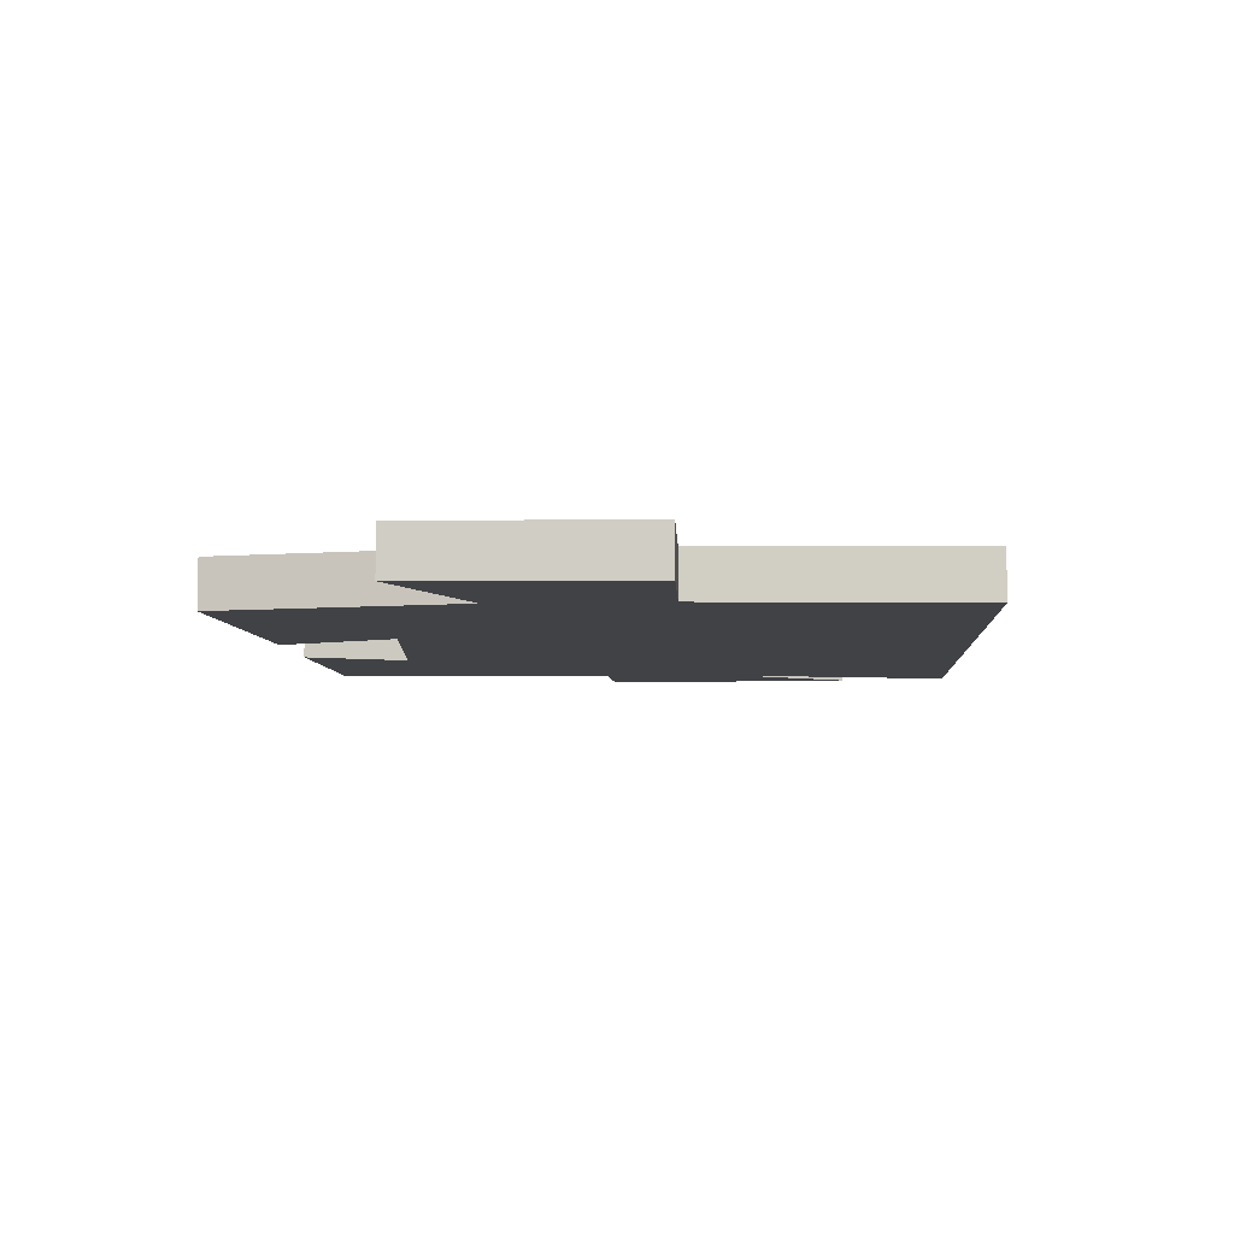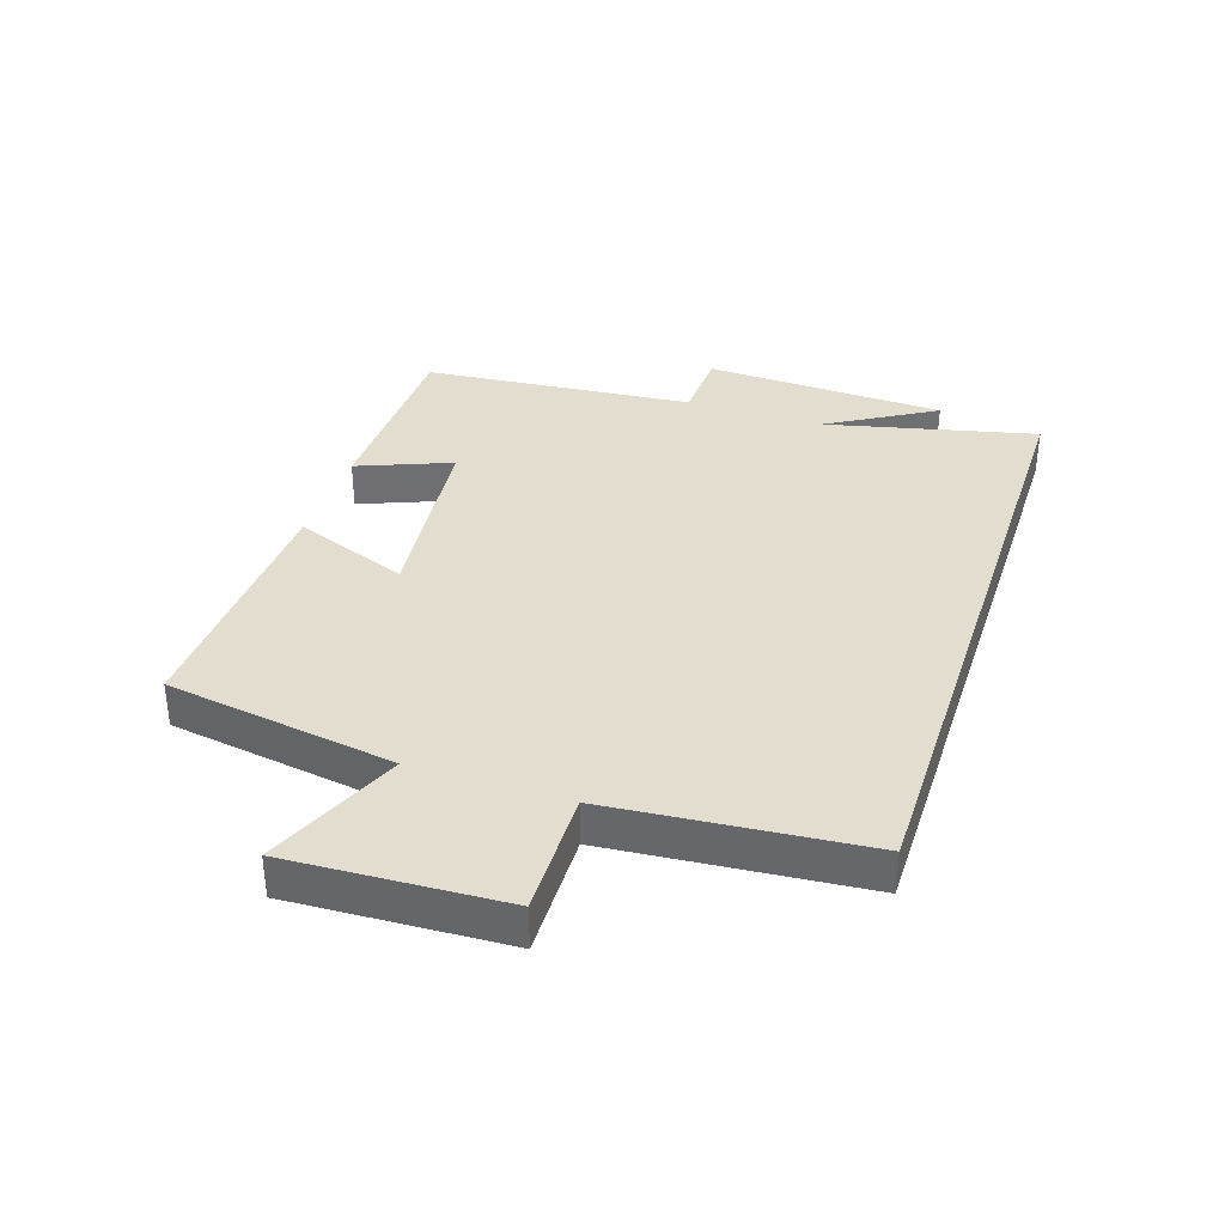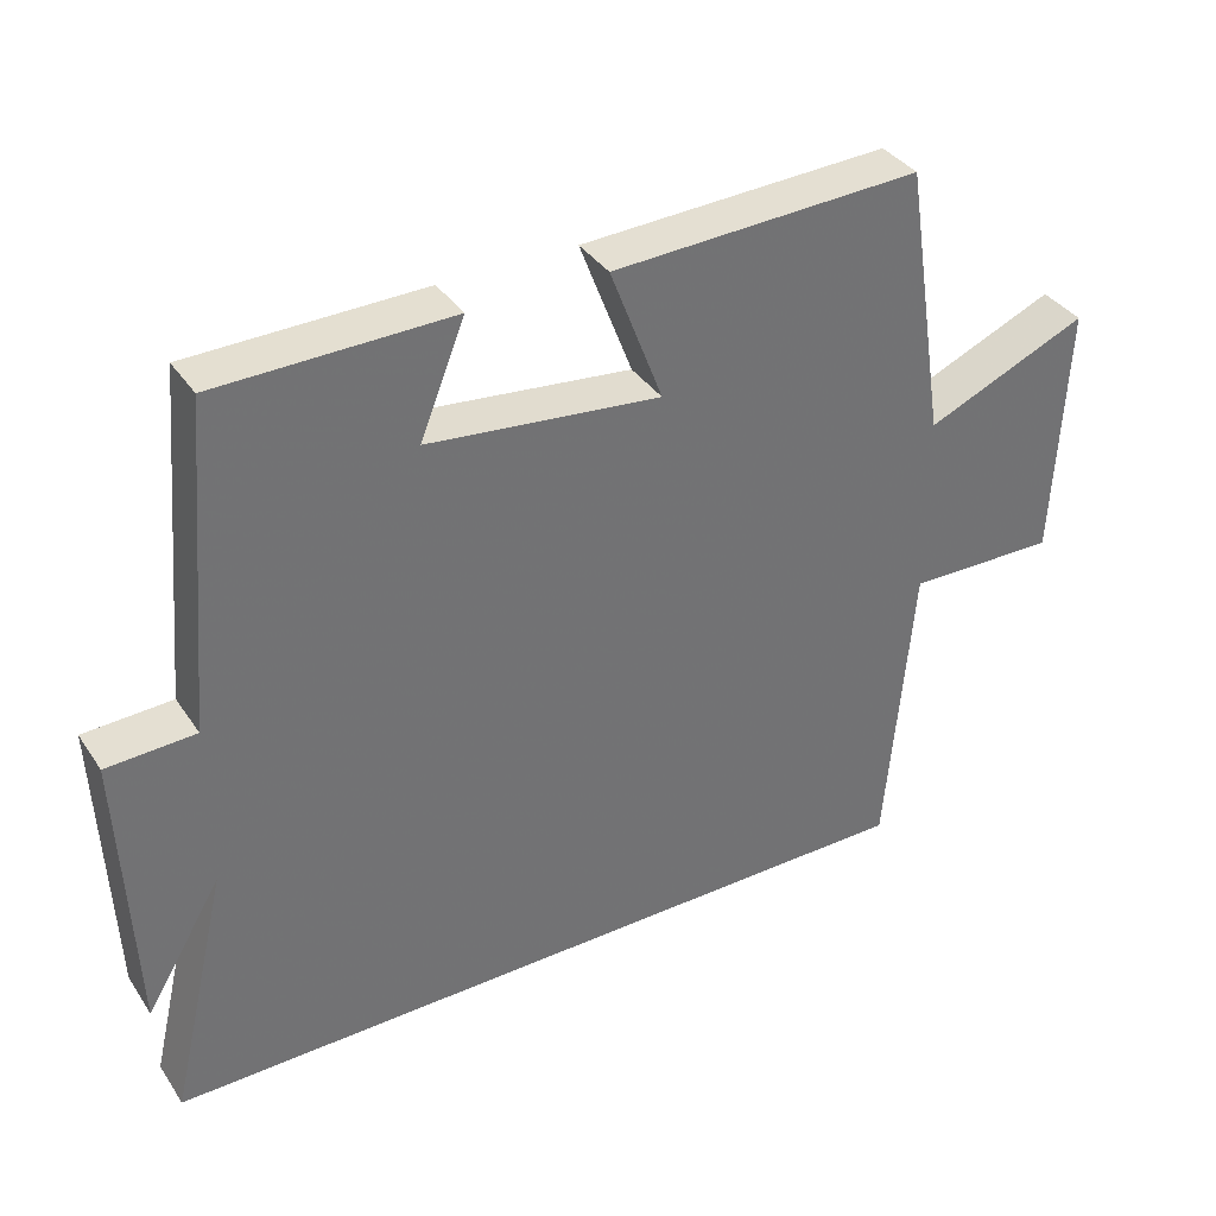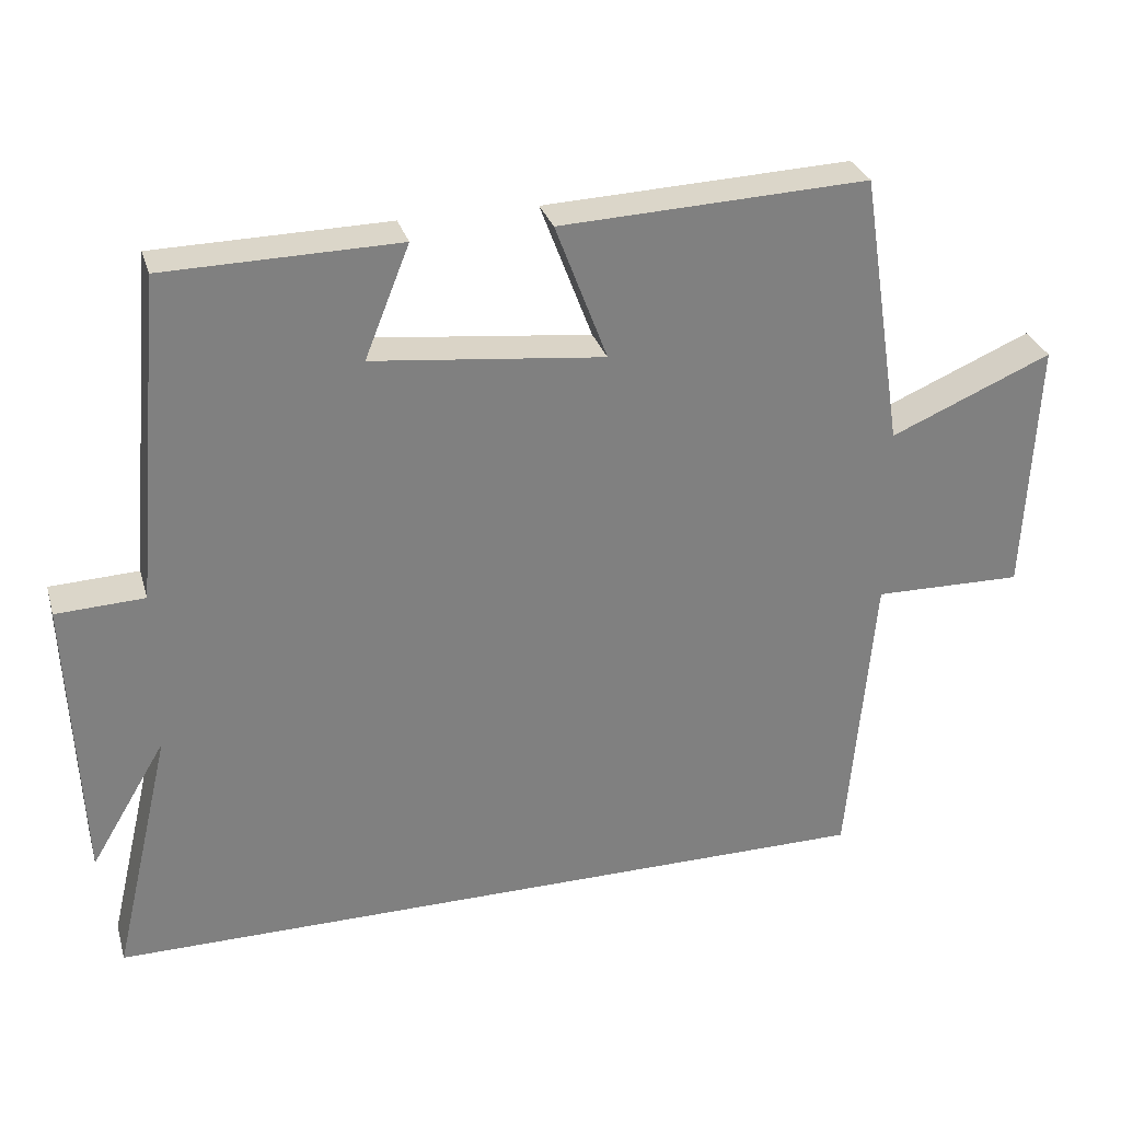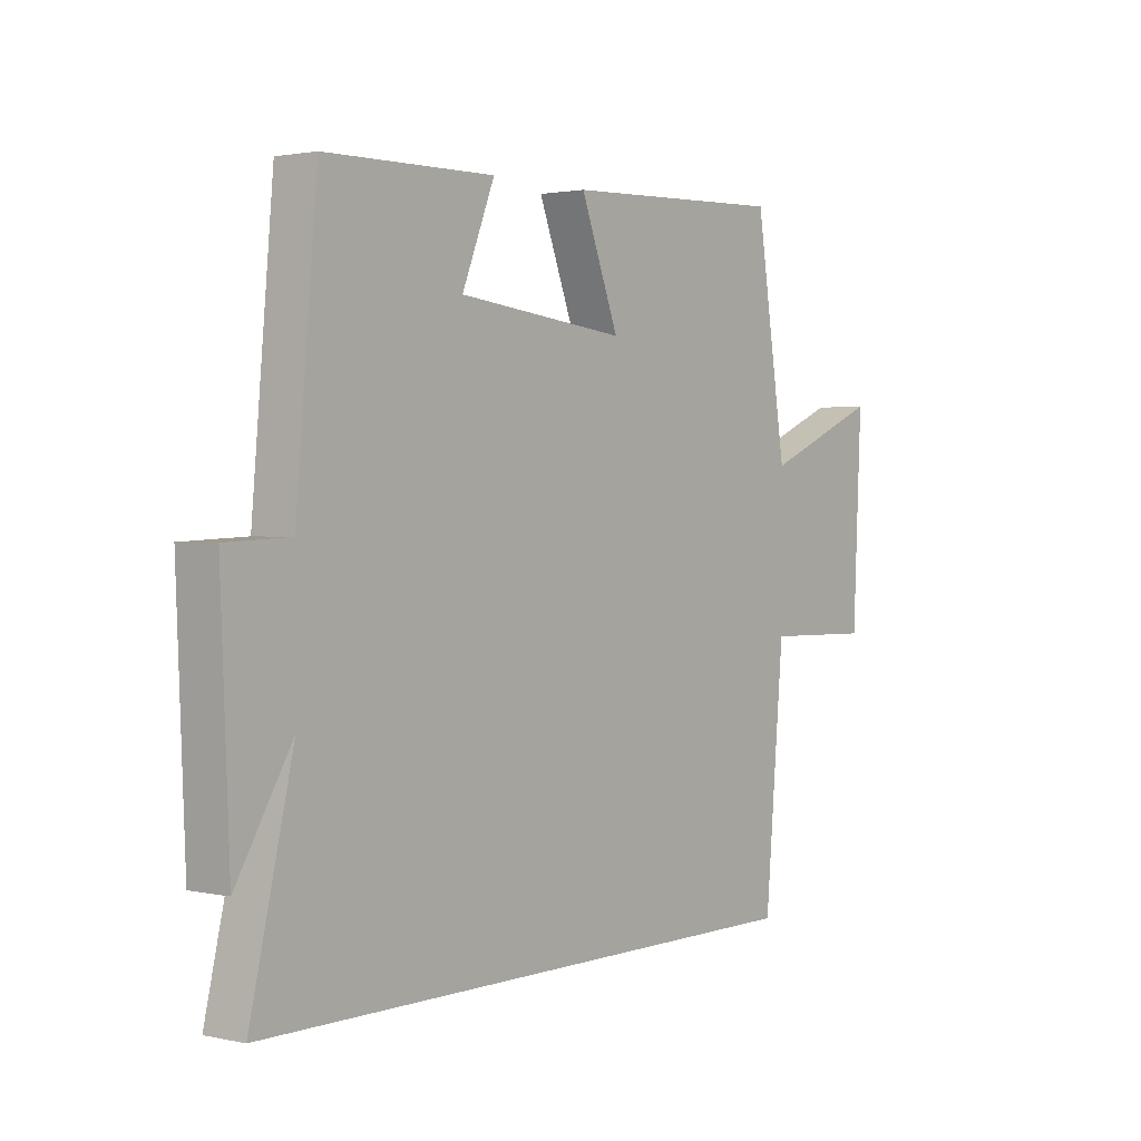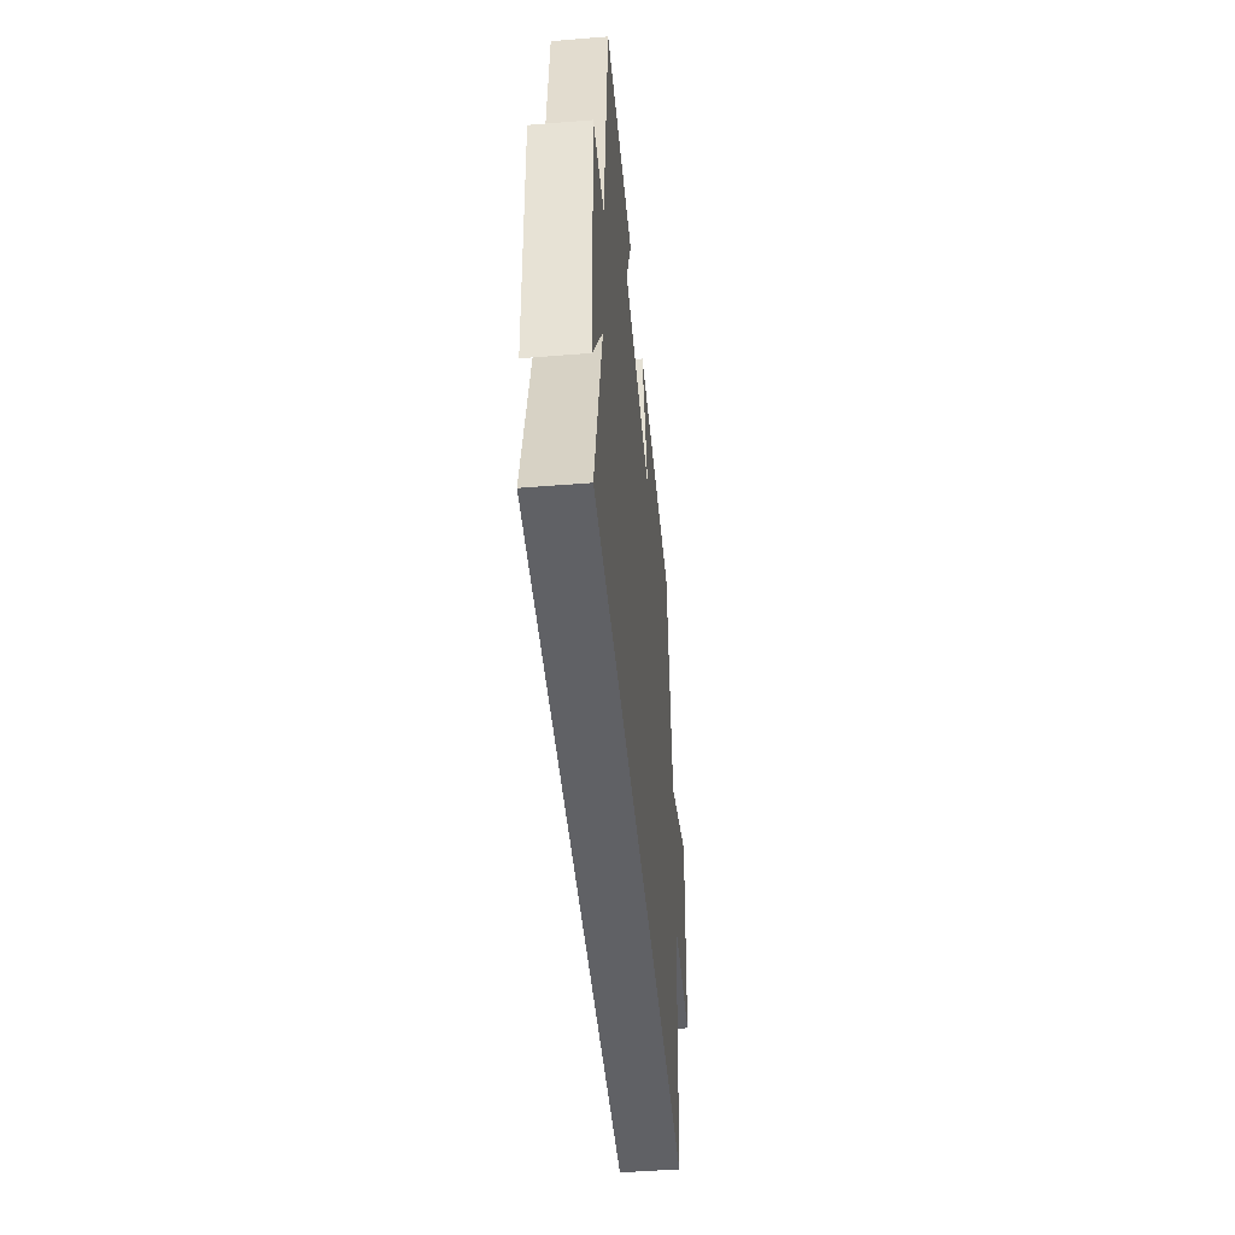
<metadata>
{"format":"obj","ext":"obj","renderer":"f3d","projection":"perspective","resolution":1024,"background":"white","views":[{"elev":-6.7,"azim":93.7,"up":"+Y"},{"elev":35.6,"azim":108.2,"up":"+Y"},{"elev":36.6,"azim":-29.8,"up":"+Z"},{"elev":30.0,"azim":-15.6,"up":"+Z"},{"elev":1.6,"azim":-52.1,"up":"+Z"},{"elev":-47.7,"azim":-84.8,"up":"+Z"}]}
</metadata>
<code>
v -0.461 0.07 0.495
v -0.149 0.07 0.5
v -0.209 0.07 0.35
v 0.101 0.07 0.316
v 0.031 0.07 0.5
v 0.443 0.07 0.517
v 0.5 0.07 0.15
v 0.716 0.07 0.242
v 0.7 0.07 -0.1
v 0.5 0.07 -0.096
v 0.465 0.07 -0.5
v -0.579 0.07 -0.5
v -0.5 0.07 -0.163
v -0.602 0.07 -0.334
v -0.618 0.07 0.054
v -0.5 0.07 0.059
v -0.461 0 0.495
v -0.149 0 0.5
v -0.209 0 0.35
v 0.101 0 0.316
v 0.031 0 0.5
v 0.443 0 0.517
v 0.5 0 0.15
v 0.716 0 0.242
v 0.7 0 -0.1
v 0.5 0 -0.096
v 0.465 0 -0.5
v -0.579 0 -0.5
v -0.5 0 -0.163
v -0.602 0 -0.334
v -0.618 0 0.054
v -0.5 0 0.059
f 13 14 15 16
f 1 2 3
f 16 1 3
f 13 16 3
f 13 3 4
f 12 13 4
f 11 12 4
f 10 11 4
f 7 8 9 10
f 6 7 10
f 5 6 10
f 4 5 10
f 32 31 30 29
f 19 18 17
f 19 17 32
f 19 32 29
f 20 19 29
f 20 29 28
f 20 28 27
f 20 27 26
f 26 25 24 23
f 26 23 22
f 26 22 21
f 26 21 20
f 1 17 18 2
f 2 18 19 3
f 3 19 20 4
f 4 20 21 5
f 5 21 22 6
f 6 22 23 7
f 7 23 24 8
f 8 24 25 9
f 9 25 26 10
f 10 26 27 11
f 11 27 28 12
f 12 28 29 13
f 13 29 30 14
f 14 30 31 15
f 15 31 32 16
f 16 32 17 1

</code>
